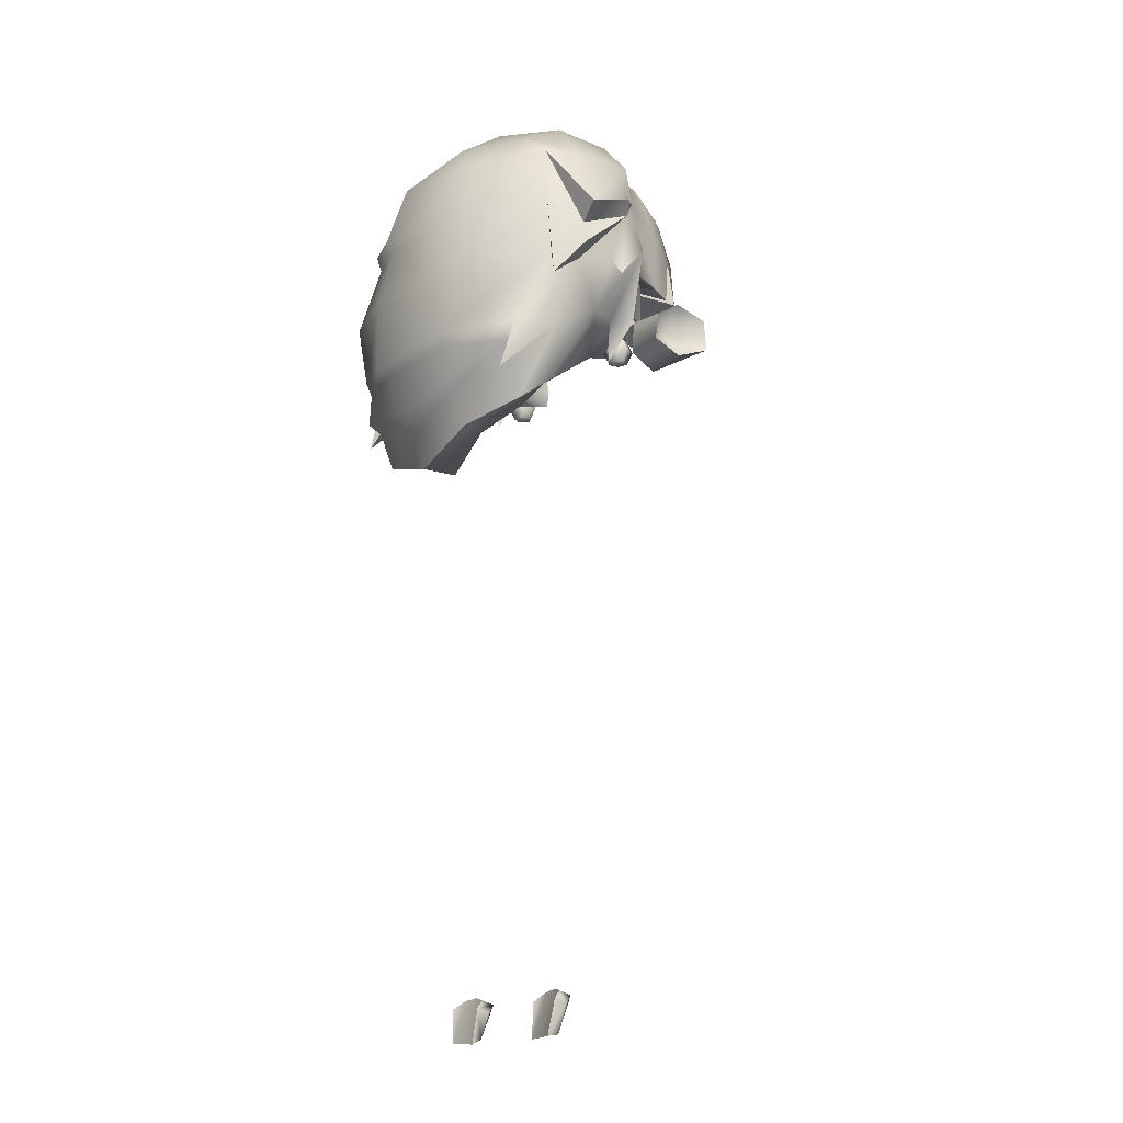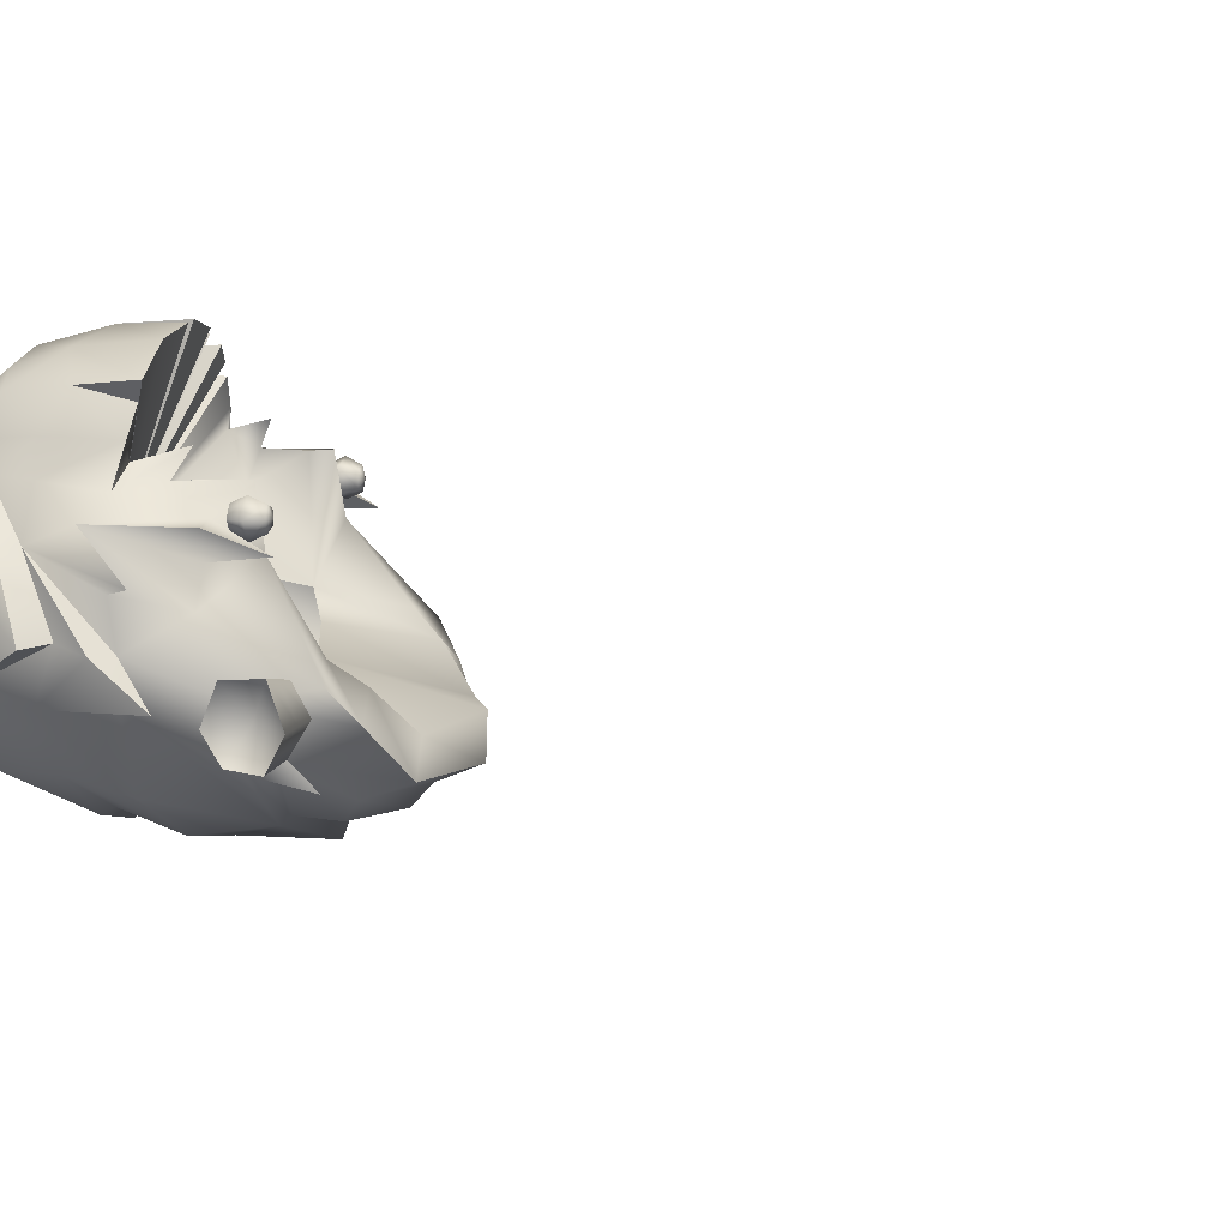
<metadata>
{"format":"obj","ext":"obj","renderer":"f3d","projection":"perspective","resolution":1024,"background":"white","views":[{"elev":-14.9,"azim":-119.2,"up":"+Y"},{"elev":9.1,"azim":-78.0,"up":"+Z"}]}
</metadata>
<code>
g mina_default
v 1.974e-25 8.404 0.5578
v -0.7564 8.396 1.638
v -0.8017 7.928 1.684
v -1.668 7.742 0.5419
v -1.492 8.114 0.8944
v -1.56 7.907 0.4927
v -1.458 6.65 -0.6661
v -1.322 6.975 -0.5044
v -1.521 7.102 -0.5522
v -1.246 7.413 0.6515
v -1.153 7.016 0.685
v -1.078 7.429 0.8963
v -0.8543 7.938 1.553
v -0.7564 8.396 1.638
v 1.974e-25 8.404 0.5578
v -1.579 7.136 -0.1187
v -1.322 6.975 -0.5044
v -1.458 6.65 -0.6661
v 1.974e-25 8.404 0.5578
v 0.8198 7.938 1.643
v 0.7517 8.519 1.638
v 1.974e-25 8.404 0.5578
v 0.4087 7.896 1.902
v 0.4791 8.378 1.847
v 0.4087 7.896 1.902
v 1.974e-25 8.404 0.5578
v -4.953e-26 7.866 1.988
v 1.55 7.852 -0.1681
v 1.733 7.65 -0.1984
v 1.545 8.38 -0.2112
v 1.681 7.742 0.5363
v 1.56 7.907 0.4927
v 1.411 8.114 0.8944
v 1.458 6.65 -0.6661
v 1.521 7.102 -0.5522
v 1.322 6.975 -0.5044
v 1.246 7.413 0.6515
v 1.078 7.429 0.8963
v 1.153 7.016 0.685
v 0.8543 7.938 1.553
v 1.974e-25 8.404 0.5578
v 0.7517 8.519 1.638
v 1.579 7.136 -0.1187
v 1.458 6.65 -0.6661
v 1.322 6.975 -0.5044
v 1.733 7.65 -0.1984
v 1.55 7.852 -0.1681
v 1.554 7.854 0.1287
v 1.974e-25 8.404 0.5578
v 0.6523 7.906 1.775
v 0.8198 7.938 1.643
v 0.4923 7.928 1.856
v 1.974e-25 8.404 0.5578
v 0.4791 8.378 1.847
v 0.6154 8.387 1.742
v 1.974e-25 8.404 0.5578
v 0.4923 7.928 1.856
v 0.6523 7.906 1.775
v 1.974e-25 8.404 0.5578
v 0.6154 8.387 1.742
v 4.029e-26 8.37 1.952
v -4.953e-26 7.866 1.988
v 1.974e-25 8.404 0.5578
v -0.09312 7.874 1.971
v 4.029e-26 8.37 1.952
v 1.974e-25 8.404 0.5578
v -1.757 8.396 0.178
v -1.545 8.248 0.1921
v -1.442 8.973 -0.1848
v -0.9516 0.5511 0.1308
v -1.02 0.8453 0.2848
v -0.9771 0.5668 0.227
v -1.029 0.8877 0.1638
v -0.9503 0.9626 0.2525
v -0.946 0.921 0.3743
v -0.7956 0.9867 0.2923
v -0.7931 0.9453 0.4144
v -0.6402 0.9598 0.2843
v -0.6396 0.9187 0.4067
v -0.5608 0.8757 0.1915
v -0.5631 0.8351 0.3145
v -0.6009 0.5827 0.254
v -0.6043 0.535 0.1617
v -0.6043 0.535 0.1617
v -0.5608 0.8757 0.1915
v -0.6402 0.9598 0.2843
v -0.7956 0.9867 0.2923
v -0.7783 0.5431 0.1462
v -0.9503 0.9626 0.2525
v -0.9516 0.5511 0.1308
v -1.029 0.8877 0.1638
v -0.6009 0.5827 0.254
v -0.6396 0.9187 0.4067
v -0.5631 0.8351 0.3145
v -0.7894 0.5747 0.2404
v -0.7931 0.9453 0.4144
v -0.9771 0.5668 0.227
v -0.946 0.921 0.3743
v -1.02 0.8453 0.2848
v 0.9516 0.5511 0.1308
v 0.9771 0.5668 0.227
v 1.02 0.8453 0.2848
v 1.029 0.8877 0.1638
v 0.9503 0.9626 0.2525
v 0.946 0.921 0.3743
v 0.7956 0.9867 0.2923
v 0.7931 0.9453 0.4144
v 0.6402 0.9598 0.2843
v 0.6396 0.9187 0.4067
v 0.5608 0.8757 0.1915
v 0.5631 0.8351 0.3145
v 0.6009 0.5827 0.254
v 0.6043 0.535 0.1617
v 0.6043 0.535 0.1617
v 0.6402 0.9598 0.2843
v 0.5608 0.8757 0.1915
v 0.7956 0.9867 0.2923
v 0.7783 0.5431 0.1462
v 0.9503 0.9626 0.2525
v 0.9516 0.5511 0.1308
v 1.029 0.8877 0.1638
v 0.6009 0.5827 0.254
v 0.5631 0.8351 0.3145
v 0.6396 0.9187 0.4067
v 0.7894 0.5747 0.2404
v 0.7931 0.9453 0.4144
v 0.9771 0.5668 0.227
v 0.946 0.921 0.3743
v 1.02 0.8453 0.2848
v -0.9177 7.088 0.8368
v -1.021 7.088 0.8031
v -0.9928 7.06 0.8914
v -0.8713 7.205 0.8031
v -1.039 7.205 0.7486
v -0.9177 7.322 0.8368
v -1.021 7.322 0.8031
v -0.9928 7.35 0.8914
v -0.9177 7.322 0.9459
v -0.9928 7.35 0.8914
v -0.8713 7.205 0.9797
v -0.9177 7.088 0.9459
v -0.9928 7.06 0.8914
v -1.021 7.322 0.9797
v -0.9928 7.35 0.8914
v -1.039 7.205 1.034
v -1.021 7.088 0.9797
v -0.9928 7.06 0.8914
v -1.086 7.322 0.8914
v -0.9928 7.35 0.8914
v -1.143 7.205 0.8914
v -1.021 7.322 0.8031
v -0.9928 7.35 0.8914
v -1.039 7.205 0.7486
v -1.086 7.088 0.8914
v -0.9928 7.06 0.8914
v -1.021 7.088 0.8031
v -0.9928 7.06 0.8914
v 0.9177 7.088 0.8368
v 0.9928 7.06 0.8914
v 1.021 7.088 0.8031
v 0.8713 7.205 0.8031
v 1.039 7.205 0.7486
v 0.9177 7.322 0.8368
v 1.021 7.322 0.8031
v 0.9928 7.35 0.8914
v 0.9177 7.322 0.9459
v 0.9928 7.35 0.8914
v 0.8713 7.205 0.9797
v 0.9177 7.088 0.9459
v 0.9928 7.06 0.8914
v 1.021 7.322 0.9797
v 0.9928 7.35 0.8914
v 1.039 7.205 1.034
v 1.021 7.088 0.9797
v 0.9928 7.06 0.8914
v 1.086 7.322 0.8914
v 0.9928 7.35 0.8914
v 1.143 7.205 0.8914
v 1.021 7.322 0.8031
v 0.9928 7.35 0.8914
v 1.039 7.205 0.7486
v 1.086 7.088 0.8914
v 0.9928 7.06 0.8914
v 1.021 7.088 0.8031
v 0.9928 7.06 0.8914
v 4.029e-26 8.37 1.952
v -0.09312 7.874 1.971
v -0.4714 7.906 1.902
v -0.4837 8.501 1.847
v -0.8017 7.928 1.684
v -0.7564 8.396 1.638
v 1.104e-25 8.906 1.807
v -0.6398 8.898 1.571
v -0.4785 8.897 1.713
v 1.549e-25 9.182 1.557
v -0.4801 9.144 1.509
v 0.4791 8.378 1.847
v 0.4087 7.896 1.902
v -4.953e-26 7.866 1.988
v 0.4738 8.897 1.713
v 0.6352 8.898 1.571
v 0.4754 9.144 1.509
v 0.6154 8.387 1.742
v 0.4923 7.928 1.856
v -0.966 8.536 1.348
v -1.002 7.966 1.339
v -0.8543 7.938 1.553
v -1.047 8.544 1.09
v -1.142 8.021 1.038
v -0.933 8.87 1.107
v -0.8606 8.894 1.311
v -0.8054 9.146 1.101
v -0.7154 9.154 1.268
v -0.4178 9.298 1.093
v -0.4439 9.269 1.263
v 1.781e-25 9.34 1.279
v 1.839e-25 9.356 1.119
v 0.4178 9.298 1.093
v 0.4439 9.269 1.263
v 0.7107 9.154 1.268
v 0.8054 9.146 1.101
v 0.8559 8.894 1.311
v 0.933 8.87 1.107
v 0.966 8.536 1.348
v 1.047 8.544 1.09
v 0.7517 8.519 1.638
v 0.8198 7.938 1.643
v 0.6523 7.906 1.775
v 1.002 7.966 1.339
v 1.142 8.021 1.038
v 0.8543 7.938 1.553
v -0.4714 7.906 1.902
v -0.09312 7.874 1.971
v 1.974e-25 8.404 0.5578
v -0.8017 7.928 1.684
v -1.55 7.852 -0.1681
v -1.545 8.38 -0.2112
v -1.652 7.616 -0.2001
v -1.554 7.854 0.1287
v -1.652 7.616 -0.2001
v -1.687 7.987 0.1362
v -1.554 7.854 0.1287
v -1.435 8.475 0.7447
v -0.9393 7.972 1.2
v -0.776 7.623 1.294
v -1.142 8.021 1.038
v -0.8931 7.731 1.09
v -1.078 7.429 0.8963
v -0.8388 7.224 1.1
v -0.7851 7.374 1.091
v -0.8548 7.153 0.6493
v -1.492 8.114 0.8944
v -1.047 8.544 1.09
v -1.324 7.406 0.8687
v -1.153 7.016 0.685
v -1.246 7.413 0.6515
v -1.435 8.475 0.7447
v -1.668 7.742 0.5419
v -0.933 8.87 1.107
v -1.56 7.907 0.4927
v -1.554 7.854 0.1287
v -1.425 7.412 0.3825
v -1.492 8.114 0.8944
v -1.324 7.406 0.8687
v -1.153 7.016 0.685
v -1.317 6.658 -0.05891
v -1.001 6.74 0.05837
v -1.156 6.481 -0.3091
v -0.8598 6.518 -0.1272
v -0.8201 6.245 -0.7056
v -0.6594 6.25 -0.4491
v 2.858e-17 6.019 -0.7395
v 2.082e-17 6.007 -0.3997
v 0.6594 6.25 -0.4491
v 0.8201 6.245 -0.7056
v 0.8598 6.518 -0.1272
v 1.156 6.481 -0.3091
v 1.001 6.74 0.05837
v 1.317 6.658 -0.05891
v 0.8548 7.153 0.6493
v 1.54 7.412 0.3825
v 1.579 7.136 -0.1187
v 1.156 6.481 -0.3091
v 1.322 6.975 -0.5044
v 0.8201 6.245 -0.7056
v 1.246 7.413 0.6515
v 1.078 7.429 0.8963
v 0.8388 7.224 1.1
v 0.8931 7.731 1.09
v 0.7851 7.374 1.091
v 1.142 8.021 1.038
v 0.776 7.623 1.294
v 0.9393 7.972 1.2
v 1.411 8.114 0.8944
v 1.047 8.544 1.09
v 1.513 8.476 0.7414
v 1.681 7.742 0.5363
v 1.324 7.406 0.8687
v 1.153 7.016 0.685
v 0.933 8.87 1.107
v 1.438 8.766 0.7389
v 1.41 9.014 0.7491
v 1.003 9.417 0.7292
v 0.8054 9.146 1.101
v 0.4561 9.494 0.69
v 0.4178 9.298 1.093
v 1.839e-25 9.356 1.119
v 1.479 9.019 0.1923
v 1.068 9.465 0.1764
v 0.5039 9.537 0.1806
v 1.975e-25 9.398 0.6467
v 1.762 8.527 0.1972
v 1.523 8.382 0.1701
v 1.462 8.973 -0.1864
v 1.545 8.38 -0.2112
v 1.115 9.292 -0.1923
v 0.5402 9.487 -0.2062
v 1.514 8.472 0.7161
v 1.79 7.987 0.1353
v 1.545 8.38 -0.2112
v 1.733 7.65 -0.1984
v 2.041e-25 9.46 0.1732
v 1.102 8.394 -0.6968
v 0.9445 8.857 -0.7177
v 0.4975 9.248 -0.6077
v 2.062e-25 9.336 -0.3002
v 1.302 7.846 -0.7722
v 1.55 7.852 -0.1681
v 2.057e-25 8.921 -0.9863
v 1.868e-25 8.33 -1.194
v 0.512 8.363 -1.067
v 0.5579 8.255 -0.9968
v 0.8671 7.679 -1.089
v 0.8215 7.1 -1.011
v 1.488e-25 8.218 -1.115
v 1.521 7.102 -0.5522
v 1.554 7.854 0.1287
v 2.016e-26 7.651 -1.274
v -0.4975 9.248 -0.6077
v -0.9445 8.857 -0.7177
v -0.5402 9.487 -0.2062
v -1.075 9.242 -0.1917
v -0.5039 9.537 0.1806
v -1.087 9.414 0.1747
v -0.4561 9.494 0.69
v -0.4178 9.298 1.093
v -0.8054 9.146 1.101
v -1.021 9.367 0.7275
v -1.434 8.977 0.7372
v -1.499 8.618 0.7144
v -1.757 8.396 0.178
v -1.504 8.982 0.1804
v -1.442 8.973 -0.1848
v -1.102 8.394 -0.6968
v -1.545 8.38 -0.2112
v -1.545 8.248 0.1921
v -1.687 7.987 0.1362
v -1.435 8.475 0.7447
v -1.652 7.616 -0.2001
v -0.512 8.363 -1.067
v -0.5579 8.255 -0.9968
v -0.8671 7.679 -1.089
v -1.302 7.846 -0.7722
v -1.55 7.852 -0.1681
v -0.8215 7.1 -1.011
v 3.131e-17 6.951 -1.269
v -1.521 7.102 -0.5522
v -0.8766 7.005 -0.9296
v 0.8766 7.005 -0.9296
v -1.579 7.136 -0.1187
v -1.458 6.65 -0.6661
v -1.156 6.481 -0.3091
v -1.322 6.975 -0.5044
v -0.8201 6.245 -0.7056
v 3.089e-17 6.924 -1.109
v -0.8554 6.685 -0.9578
v -0.8465 6.601 -0.8267
v 3.228e-17 6.516 -1.047
v 3.229e-17 6.347 -0.8736
v 2.858e-17 6.019 -0.7395
v 0.8465 6.601 -0.8267
v 0.8554 6.685 -0.9578
v 1.458 6.65 -0.6661
v 1.56 7.907 0.4927
v 1.513 8.476 0.7414
v 1.681 7.742 0.5363
v 1.411 8.114 0.8944
v 1.324 7.406 0.8687
v 1.153 7.016 0.685
v -1.142 8.021 1.038
v -1.002 7.966 1.339
v -0.9393 7.972 1.2
v 1.974e-25 8.404 0.5578
v -0.8543 7.938 1.553
v -0.8215 7.809 0.8491
v -0.6151 7.307 0.2344
v -0.8388 7.224 1.1
v -0.8548 7.153 0.6493
v -1.001 6.74 0.05837
v -0.7851 7.374 1.091
v -0.8598 6.518 -0.1272
v -0.8215 7.809 0.8491
v -0.4405 7.206 0.0391
v -0.8931 7.731 1.09
v -0.9393 7.972 1.2
v -0.776 7.623 1.294
v -0.6594 6.25 -0.4491
v -8.594e-19 7.097 -0.103
v 2.082e-17 6.007 -0.3997
v 0.6594 6.25 -0.4491
v 0.4405 7.206 0.0391
v 0.8598 6.518 -0.1272
v 0.6151 7.307 0.2344
v 1.001 6.74 0.05837
v 0.8548 7.153 0.6493
v 0.8388 7.224 1.1
v 0.7851 7.374 1.091
v 0.8215 7.809 0.8491
v 0.8931 7.731 1.09
v 0.9393 7.972 1.2
v 0.776 7.623 1.294
v 0.8215 7.809 0.8491
v 1.974e-25 8.404 0.5578
v 0.9393 7.972 1.2
v 1.002 7.966 1.339
v 1.142 8.021 1.038
v 0.8543 7.938 1.553
v -1.435 8.475 0.7447
v -1.499 8.618 0.7144
v -0.933 8.87 1.107
v -1.545 8.248 0.1921
v -1.757 8.396 0.178
v 1.733 7.65 -0.1984
v 1.554 7.854 0.1287
v 1.79 7.987 0.1353
v 1.513 8.476 0.7414
v 1.523 8.382 0.1701
v 1.438 8.766 0.7389
v 1.762 8.527 0.1972
v 1.545 8.38 -0.2112
v -2.984 6.376 -0.1434
v -3.181 6.499 0.09878
v -2.981 6.659 -0.1235
v -2.964 6.241 0.08195
v -2.967 6.752 0.05215
v -2.965 6.359 0.294
v -2.965 6.666 0.2764
v -3.183 6.248 0.08003
v -3.4 6.378 -0.1533
v -3.397 6.256 0.07816
v -3.393 6.359 0.3734
v -3.182 6.359 0.3342
v -3.382 6.631 0.3517
v -3.194 6.377 -0.1484
v -2.964 6.241 0.08195
v -2.984 6.376 -0.1434
v -2.965 6.359 0.294
v -2.981 6.659 -0.1235
v -3.186 6.634 -0.1238
v -3.387 6.61 -0.1241
v -2.967 6.752 0.05215
v -3.176 6.648 0.3145
v -2.965 6.666 0.2764
v -3.178 6.743 0.06794
v -3.385 6.735 0.08335
v -3.387 6.61 -0.1241
v -3.181 6.499 0.09878
v -3.4 6.378 -0.1533
v -3.385 6.735 0.08335
v -3.397 6.256 0.07816
v -3.382 6.631 0.3517
v -3.393 6.359 0.3734
g mina_default_0
f 3 2 1
f 6 5 4
f 9 8 7
f 12 11 10
f 15 14 13
f 18 17 16
f 21 20 19
f 24 23 22
f 27 26 25
f 30 29 28
f 33 32 31
f 36 35 34
f 39 38 37
f 42 41 40
f 45 44 43
f 48 47 46
f 51 50 49
f 54 53 52
f 57 56 55
f 60 59 58
f 63 62 61
f 66 65 64
f 69 68 67
f 72 71 70
f 71 73 70
f 73 71 74
f 71 75 74
f 74 75 76
f 75 77 76
f 76 77 78
f 77 79 78
f 78 79 80
f 79 81 80
f 80 81 82
f 83 80 82
f 86 85 84
f 87 86 84
f 88 87 84
f 89 87 88
f 90 89 88
f 91 89 90
f 94 93 92
f 92 93 95
f 93 96 95
f 95 96 97
f 96 98 97
f 98 99 97
f 102 101 100
f 103 102 100
f 102 103 104
f 105 102 104
f 105 104 106
f 107 105 106
f 107 106 108
f 109 107 108
f 109 108 110
f 111 109 110
f 111 110 112
f 110 113 112
f 116 115 114
f 115 117 114
f 117 118 114
f 117 119 118
f 119 120 118
f 119 121 120
f 124 123 122
f 124 122 125
f 126 124 125
f 126 125 127
f 128 126 127
f 129 128 127
f 132 131 130
f 133 130 131
f 134 133 131
f 135 133 134
f 136 135 134
f 137 135 136
f 135 138 133
f 139 138 135
f 133 140 130
f 138 140 133
f 140 141 130
f 142 130 141
f 138 143 140
f 144 143 138
f 140 145 141
f 143 145 140
f 145 146 141
f 147 141 146
f 143 148 145
f 149 148 143
f 145 150 146
f 148 150 145
f 148 151 150
f 152 151 148
f 151 153 150
f 150 154 146
f 150 153 154
f 155 146 154
f 153 156 154
f 157 154 156
f 160 159 158
f 158 161 160
f 161 162 160
f 161 163 162
f 163 164 162
f 163 165 164
f 166 163 161
f 166 167 163
f 168 161 158
f 168 166 161
f 169 168 158
f 158 170 169
f 171 166 168
f 171 172 166
f 173 168 169
f 173 171 168
f 174 173 169
f 169 175 174
f 176 171 173
f 176 177 171
f 178 173 174
f 178 176 173
f 179 176 178
f 179 180 176
f 181 179 178
f 182 178 174
f 181 178 182
f 174 183 182
f 184 181 182
f 182 185 184
f 188 187 186
f 189 188 186
f 190 188 189
f 191 190 189
f 189 186 192
f 193 191 189
f 194 189 192
f 194 193 189
f 194 192 195
f 196 193 194
f 196 194 195
f 186 197 192
f 198 197 186
f 199 198 186
f 192 200 195
f 197 200 192
f 201 200 197
f 200 202 195
f 201 202 200
f 203 201 197
f 204 203 197
f 205 191 193
f 205 206 191
f 206 207 191
f 205 208 206
f 208 209 206
f 208 205 210
f 205 211 210
f 211 205 193
f 210 211 212
f 211 193 213
f 211 213 212
f 213 193 196
f 212 213 214
f 213 196 215
f 213 215 214
f 215 196 195
f 214 215 216
f 216 215 195
f 217 214 216
f 218 217 216
f 219 216 195
f 219 218 216
f 202 219 195
f 219 220 218
f 202 220 219
f 220 221 218
f 201 220 202
f 220 222 221
f 201 222 220
f 222 223 221
f 222 224 223
f 224 222 201
f 224 225 223
f 226 224 201
f 203 226 201
f 227 226 203
f 228 227 203
f 225 224 229
f 229 224 226
f 230 225 229
f 231 229 226
f 234 233 232
f 232 235 234
f 238 237 236
f 236 239 238
f 242 241 240
f 241 242 243
f 246 245 244
f 245 246 247
f 247 246 248
f 247 248 249
f 247 249 250
f 251 249 248
f 246 252 248
f 246 253 252
f 252 254 248
f 248 254 255
f 248 256 251
f 252 253 257
f 258 252 257
f 259 257 253
f 257 260 258
f 257 261 260
f 260 261 262
f 256 262 251
f 262 263 260
f 262 256 263
f 263 256 264
f 265 264 256
f 251 262 266
f 251 266 267
f 267 266 268
f 269 267 268
f 269 268 270
f 271 269 270
f 271 270 272
f 273 271 272
f 274 273 272
f 275 274 272
f 276 274 275
f 277 276 275
f 278 276 277
f 279 278 277
f 279 280 278
f 281 280 279
f 282 281 279
f 282 279 283
f 284 282 283
f 283 285 284
f 281 286 280
f 286 287 280
f 288 280 287
f 287 289 288
f 288 289 290
f 291 289 287
f 291 292 289
f 292 291 293
f 294 291 287
f 295 291 294
f 295 294 296
f 294 297 296
f 298 294 287
f 298 287 299
f 296 300 295
f 296 301 300
f 302 300 301
f 302 303 300
f 303 304 300
f 303 305 304
f 305 306 304
f 307 306 305
f 308 302 301
f 309 303 302
f 308 309 302
f 305 303 310
f 303 309 310
f 307 305 311
f 305 310 311
f 312 308 301
f 301 296 313
f 314 308 312
f 315 314 312
f 316 309 308
f 314 316 308
f 310 309 317
f 309 316 317
f 313 318 296
f 296 318 313
f 319 313 296
f 313 319 320
f 319 321 320
f 310 317 322
f 310 322 311
f 315 323 314
f 314 324 316
f 323 324 314
f 325 317 316
f 324 325 316
f 325 326 317
f 317 326 322
f 323 315 327
f 315 328 327
f 329 325 324
f 329 326 325
f 330 329 324
f 324 323 331
f 324 331 330
f 332 331 323
f 330 331 332
f 327 333 323
f 333 332 323
f 328 334 327
f 334 333 327
f 335 332 333
f 335 330 332
f 328 336 334
f 328 337 336
f 338 335 333
f 333 334 338
f 326 329 339
f 329 330 340
f 339 329 340
f 326 339 341
f 326 341 322
f 339 340 342
f 341 339 342
f 341 343 322
f 322 343 311
f 342 344 341
f 344 343 341
f 343 345 311
f 345 307 311
f 346 307 345
f 346 345 347
f 348 345 343
f 345 348 347
f 344 348 343
f 347 348 259
f 348 349 259
f 348 344 349
f 259 349 350
f 349 351 350
f 344 352 349
f 349 352 351
f 344 342 352
f 353 351 352
f 342 353 352
f 340 353 342
f 340 354 353
f 354 355 353
f 353 355 356
f 357 356 355
f 356 357 358
f 359 357 355
f 354 340 360
f 360 340 330
f 360 330 361
f 360 361 354
f 330 335 361
f 361 335 362
f 361 362 354
f 335 338 362
f 355 354 363
f 362 363 354
f 364 355 363
f 362 365 363
f 365 362 338
f 365 364 363
f 366 365 338
f 334 366 338
f 367 364 365
f 261 364 367
f 368 365 366
f 368 367 365
f 334 369 366
f 336 369 334
f 370 261 367
f 371 370 367
f 261 370 262
f 262 370 266
f 266 370 372
f 370 373 372
f 373 367 368
f 374 372 373
f 375 368 366
f 369 375 366
f 376 373 368
f 376 368 375
f 377 374 373
f 376 377 373
f 378 376 375
f 377 376 378
f 374 377 379
f 379 377 378
f 380 374 379
f 285 380 379
f 381 285 379
f 381 379 378
f 285 381 284
f 382 378 375
f 382 381 378
f 369 382 375
f 381 382 284
f 284 382 369
f 336 284 369
f 282 383 336
f 337 282 336
f 282 337 281
f 337 384 281
f 337 385 384
f 384 385 386
f 387 281 384
f 286 281 387
f 286 387 388
f 388 389 286
f 392 391 390
f 392 393 391
f 391 393 394
f 395 393 392
f 396 393 395
f 398 396 397
f 398 399 396
f 397 396 400
f 396 399 401
f 396 402 400
f 403 396 401
f 402 404 400
f 402 405 404
f 404 405 406
f 403 401 407
f 403 407 408
f 407 409 408
f 409 410 408
f 410 411 408
f 412 411 410
f 413 411 412
f 414 413 412
f 414 415 413
f 413 415 416
f 413 416 417
f 418 413 417
f 419 418 417
f 420 418 419
f 420 419 421
f 423 413 422
f 423 422 424
f 423 424 425
f 425 424 426
f 423 425 427
f 430 429 428
f 428 429 431
f 429 432 431
f 435 434 433
f 434 435 436
f 439 438 437
f 440 439 437
f 443 442 441
f 441 442 444
f 445 442 443
f 444 442 446
f 447 442 445
f 446 442 447
f 450 449 448
f 450 448 451
f 448 452 451
f 451 452 453
f 449 454 448
f 448 455 452
f 448 454 455
f 454 456 455
f 455 457 452
f 458 456 454
f 459 454 449
f 459 458 454
f 460 459 449
f 461 458 459
f 452 457 462
f 452 462 453
f 457 463 462
f 463 461 462
f 464 459 460
f 464 461 459
f 461 464 462
f 462 464 453
f 465 464 460
f 464 465 453
f 468 467 466
f 466 467 469
f 470 467 468
f 469 467 471
f 472 467 470
f 471 467 472

</code>
